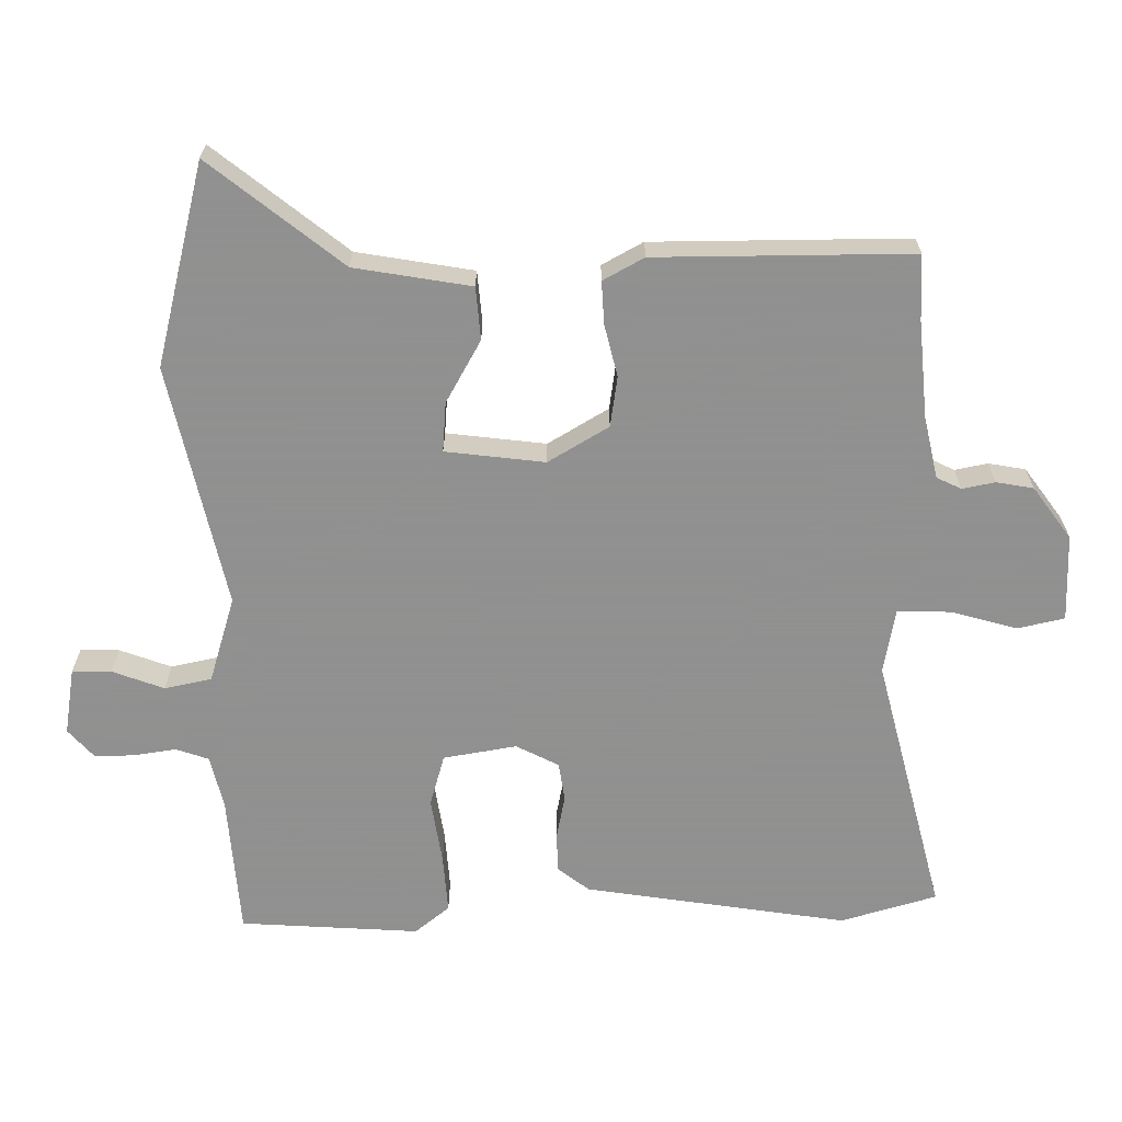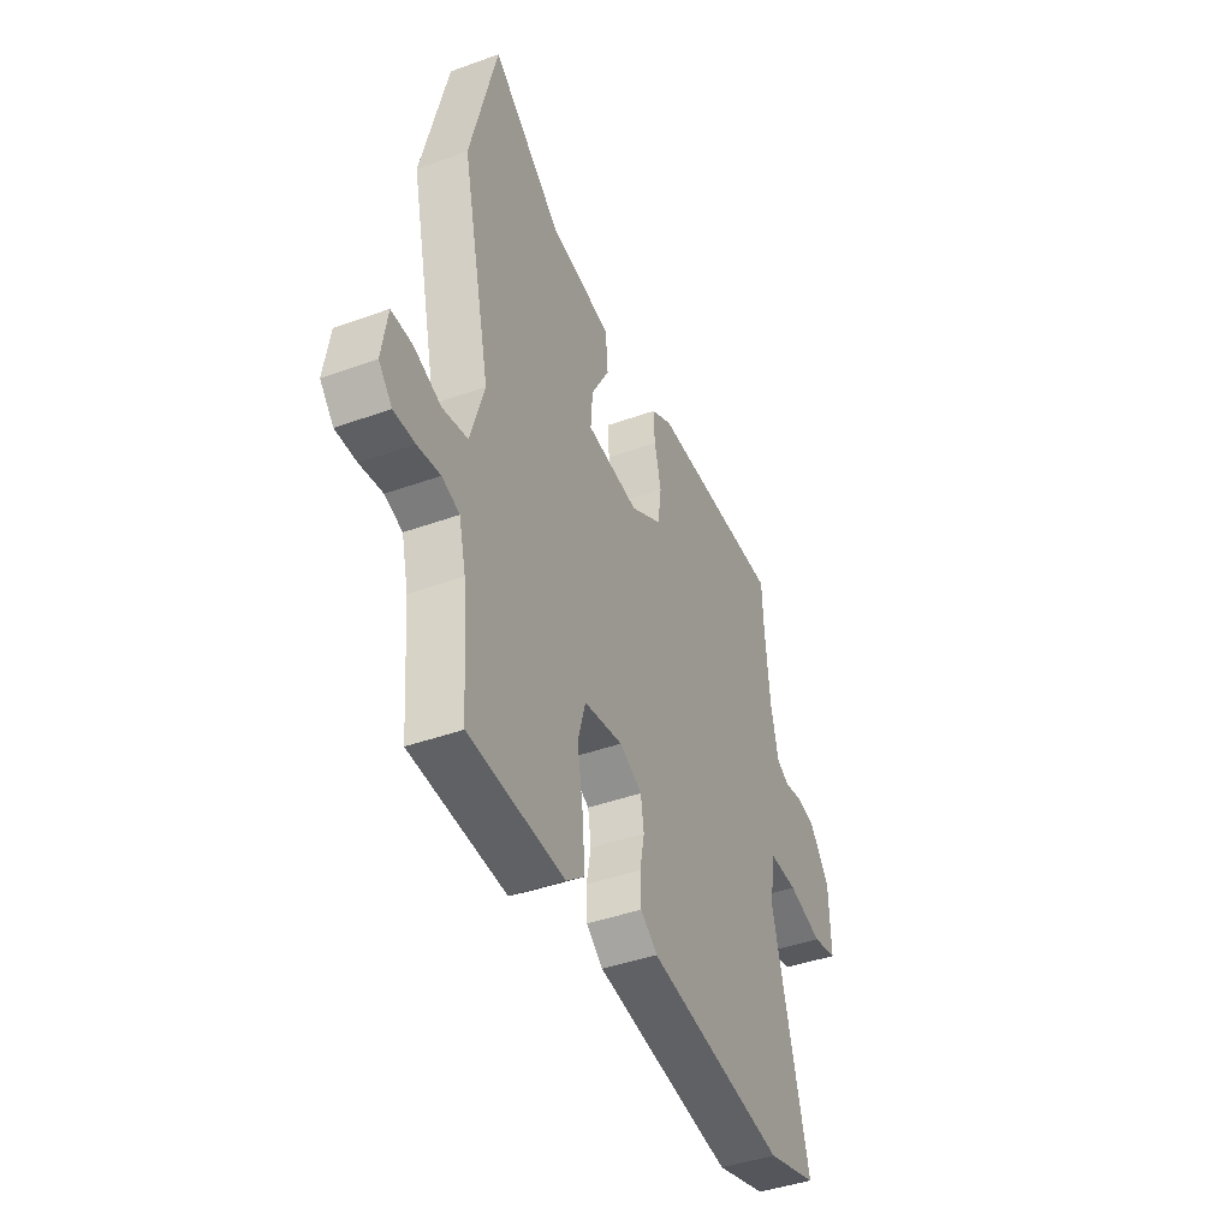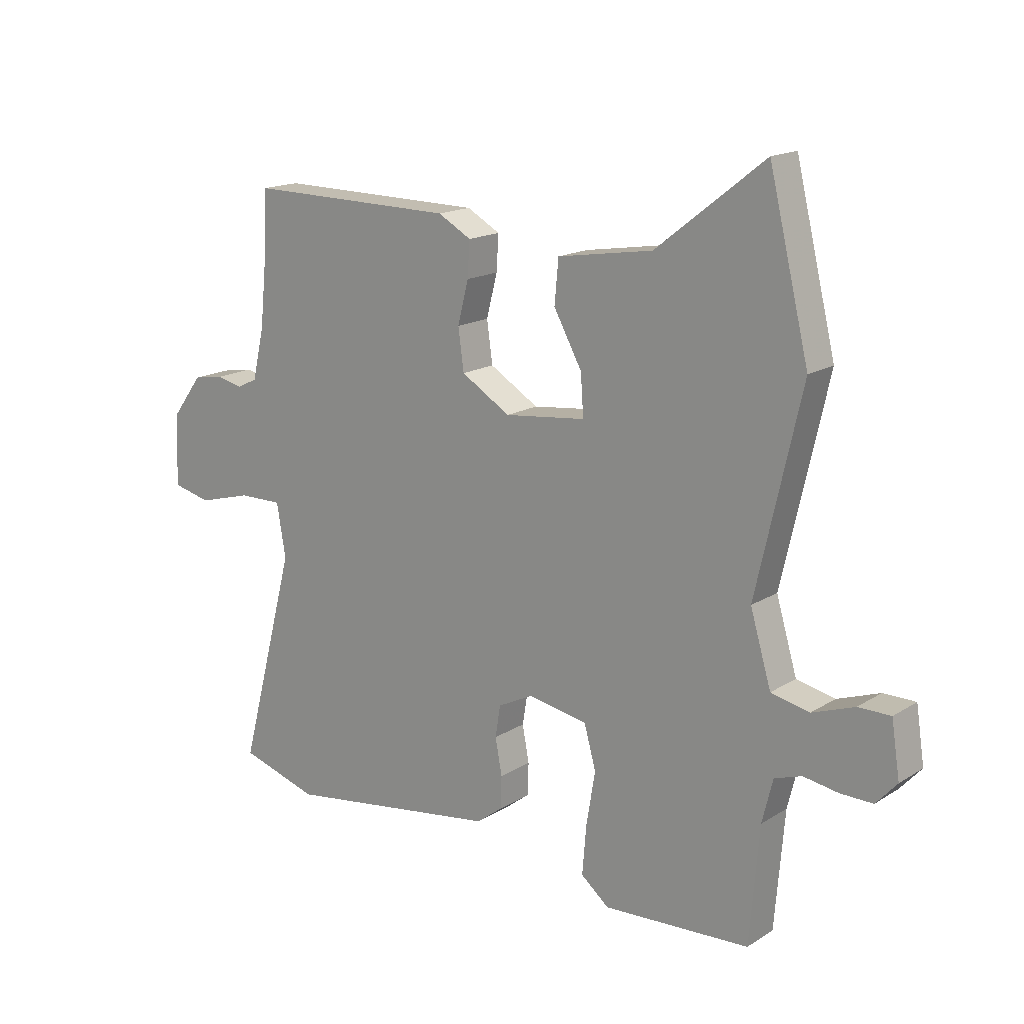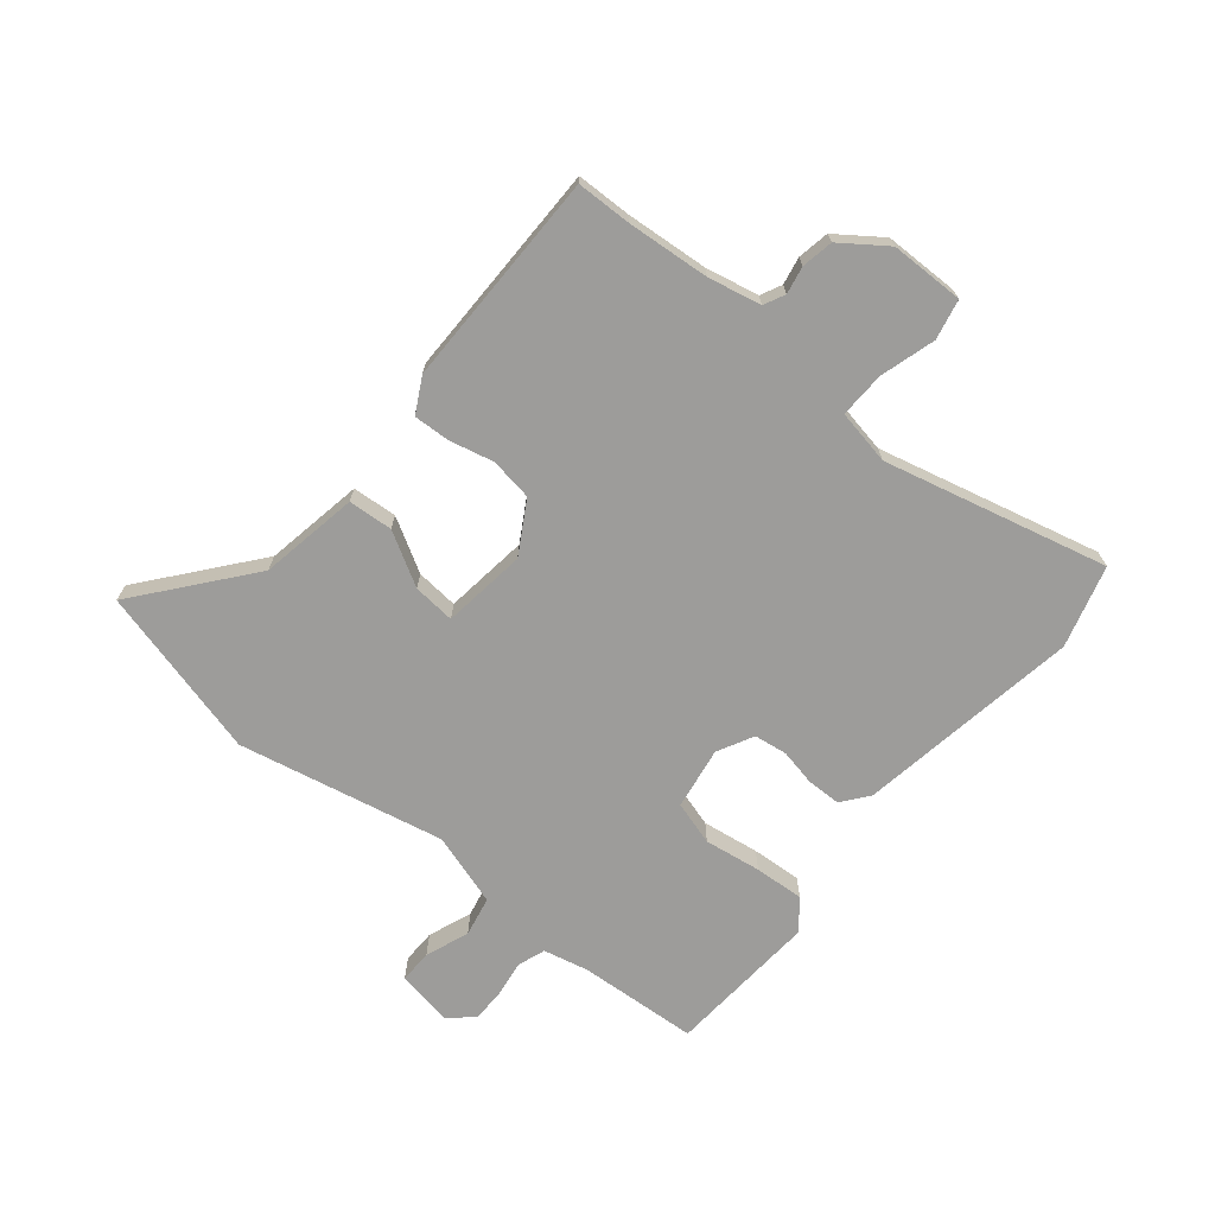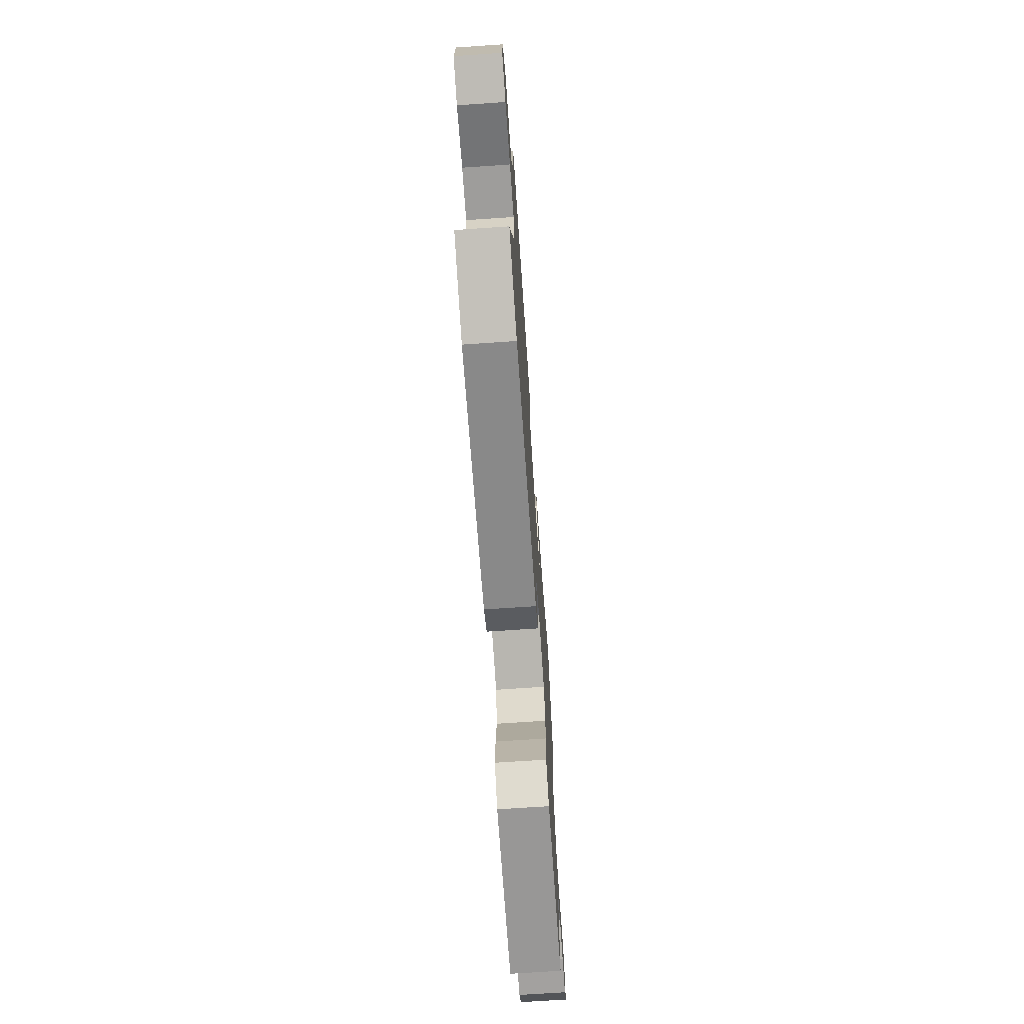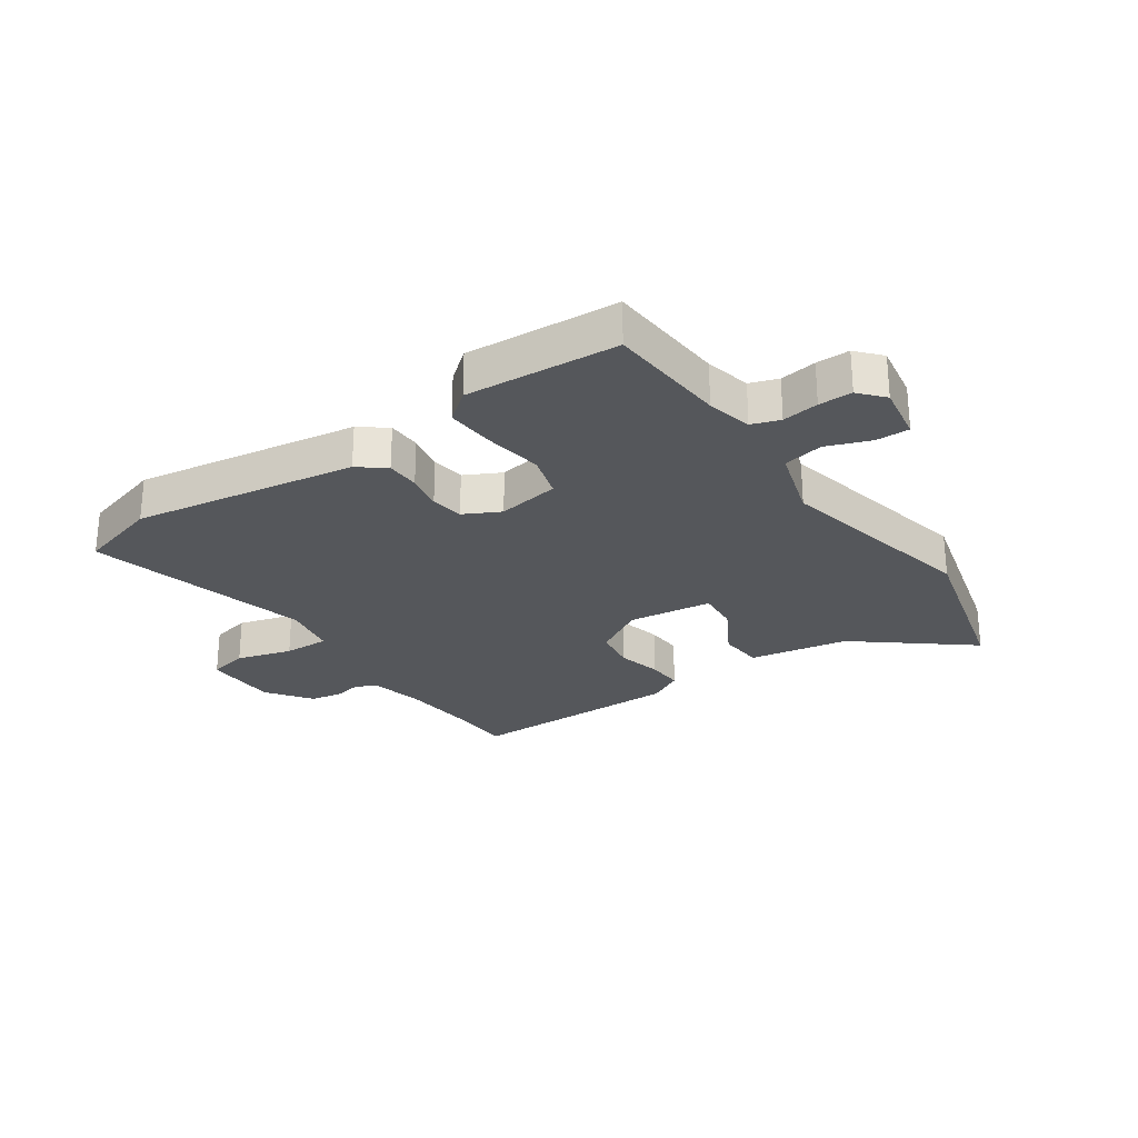
<metadata>
{"format":"obj","ext":"obj","renderer":"f3d","projection":"perspective","resolution":1024,"background":"white","views":[{"elev":24.2,"azim":0.0,"up":"+Z"},{"elev":-42.9,"azim":-66.8,"up":"+Z"},{"elev":16.3,"azim":-141.4,"up":"+Z"},{"elev":-70.2,"azim":49.6,"up":"+Y"},{"elev":-71.3,"azim":93.9,"up":"+Z"},{"elev":-26.6,"azim":-146.2,"up":"+Y"}]}
</metadata>
<code>
v 0.499 0.07 0.528
v 0.503 0.07 0.434
v 0.517 0.07 0.294
v 0.538 0.07 0.204
v 0.574 0.07 0.187
v 0.621 0.07 0.197
v 0.675 0.07 0.188
v 0.731 0.07 0.113
v 0.735 0.07 -0.013
v 0.667 0.07 -0.029
v 0.572 0.07 -0.003
v 0.494 0.07 -0.002
v 0.478 0.07 -0.096
v 0.578 0.07 -0.476
v 0.439 0.07 -0.518
v 0.057 0.07 -0.463
v 0.011 0.07 -0.428
v 0.009 0.07 -0.371
v 0.021 0.07 -0.307
v 0.012 0.07 -0.251
v -0.05 0.07 -0.22
v -0.156 0.07 -0.239
v -0.177 0.07 -0.314
v -0.161 0.07 -0.411
v -0.154 0.07 -0.496
v -0.204 0.07 -0.537
v -0.464 0.07 -0.523
v -0.481 0.07 -0.318
v -0.5 0.07 -0.241
v -0.548 0.07 -0.225
v -0.61 0.07 -0.235
v -0.667 0.07 -0.236
v -0.704 0.07 -0.195
v -0.689 0.07 -0.098
v -0.632 0.07 -0.098
v -0.557 0.07 -0.125
v -0.489 0.07 -0.11
v -0.452 0.07 0.015
v -0.532 0.07 0.366
v -0.461 0.07 0.659
v -0.269 0.07 0.509
v -0.1 0.07 0.482
v -0.093 0.07 0.406
v -0.143 0.07 0.315
v -0.148 0.07 0.243
v -0.004 0.07 0.227
v 0.083 0.07 0.28
v 0.093 0.07 0.353
v 0.074 0.07 0.428
v 0.07 0.07 0.49
v 0.129 0.07 0.523
v 0.499 0 0.528
v 0.503 0 0.434
v 0.517 0 0.294
v 0.538 0 0.204
v 0.574 0 0.187
v 0.621 0 0.197
v 0.675 0 0.188
v 0.731 0 0.113
v 0.735 0 -0.013
v 0.667 0 -0.029
v 0.572 0 -0.003
v 0.494 0 -0.002
v 0.478 0 -0.096
v 0.578 0 -0.476
v 0.439 0 -0.518
v 0.057 0 -0.463
v 0.011 0 -0.428
v 0.009 0 -0.371
v 0.021 0 -0.307
v 0.012 0 -0.251
v -0.05 0 -0.22
v -0.156 0 -0.239
v -0.177 0 -0.314
v -0.161 0 -0.411
v -0.154 0 -0.496
v -0.204 0 -0.537
v -0.464 0 -0.523
v -0.481 0 -0.318
v -0.5 0 -0.241
v -0.548 0 -0.225
v -0.61 0 -0.235
v -0.667 0 -0.236
v -0.704 0 -0.195
v -0.689 0 -0.098
v -0.632 0 -0.098
v -0.557 0 -0.125
v -0.489 0 -0.11
v -0.452 0 0.015
v -0.532 0 0.366
v -0.461 0 0.659
v -0.269 0 0.509
v -0.1 0 0.482
v -0.093 0 0.406
v -0.143 0 0.315
v -0.148 0 0.243
v -0.004 0 0.227
v 0.083 0 0.28
v 0.093 0 0.353
v 0.074 0 0.428
v 0.07 0 0.49
v 0.129 0 0.523
f 48 49 50 51
f 47 48 51 1
f 46 47 1 2
f 41 42 43 44
f 41 44 45
f 38 39 40 41
f 37 38 41 45
f 33 34 35 36
f 33 36 37
f 30 31 32 33
f 30 33 37
f 29 30 37 45
f 25 26 27 28
f 23 24 25 28
f 22 23 28 29
f 21 22 29 45
f 16 17 18 19
f 16 19 20
f 13 14 15 16
f 12 13 16 20
f 8 9 10 11
f 8 11 12
f 5 6 7 8
f 5 8 12
f 4 5 12 20
f 46 2 3
f 46 3 4 20
f 20 21 45 46
f 102 101 100 99
f 52 102 99 98
f 53 52 98 97
f 95 94 93 92
f 96 95 92
f 92 91 90 89
f 96 92 89 88
f 87 86 85 84
f 88 87 84
f 84 83 82 81
f 88 84 81
f 96 88 81 80
f 79 78 77 76
f 79 76 75 74
f 80 79 74 73
f 96 80 73 72
f 70 69 68 67
f 71 70 67
f 67 66 65 64
f 71 67 64 63
f 62 61 60 59
f 63 62 59
f 59 58 57 56
f 63 59 56
f 71 63 56 55
f 54 53 97
f 71 55 54 97
f 97 96 72 71
f 1 52 53 2
f 2 53 54 3
f 3 54 55 4
f 4 55 56 5
f 5 56 57 6
f 6 57 58 7
f 7 58 59 8
f 8 59 60 9
f 9 60 61 10
f 10 61 62 11
f 11 62 63 12
f 12 63 64 13
f 13 64 65 14
f 14 65 66 15
f 15 66 67 16
f 16 67 68 17
f 17 68 69 18
f 18 69 70 19
f 19 70 71 20
f 20 71 72 21
f 21 72 73 22
f 22 73 74 23
f 23 74 75 24
f 24 75 76 25
f 25 76 77 26
f 26 77 78 27
f 27 78 79 28
f 28 79 80 29
f 29 80 81 30
f 30 81 82 31
f 31 82 83 32
f 32 83 84 33
f 33 84 85 34
f 34 85 86 35
f 35 86 87 36
f 36 87 88 37
f 37 88 89 38
f 38 89 90 39
f 39 90 91 40
f 40 91 92 41
f 41 92 93 42
f 42 93 94 43
f 43 94 95 44
f 44 95 96 45
f 45 96 97 46
f 46 97 98 47
f 47 98 99 48
f 48 99 100 49
f 49 100 101 50
f 50 101 102 51
f 51 102 52 1

</code>
